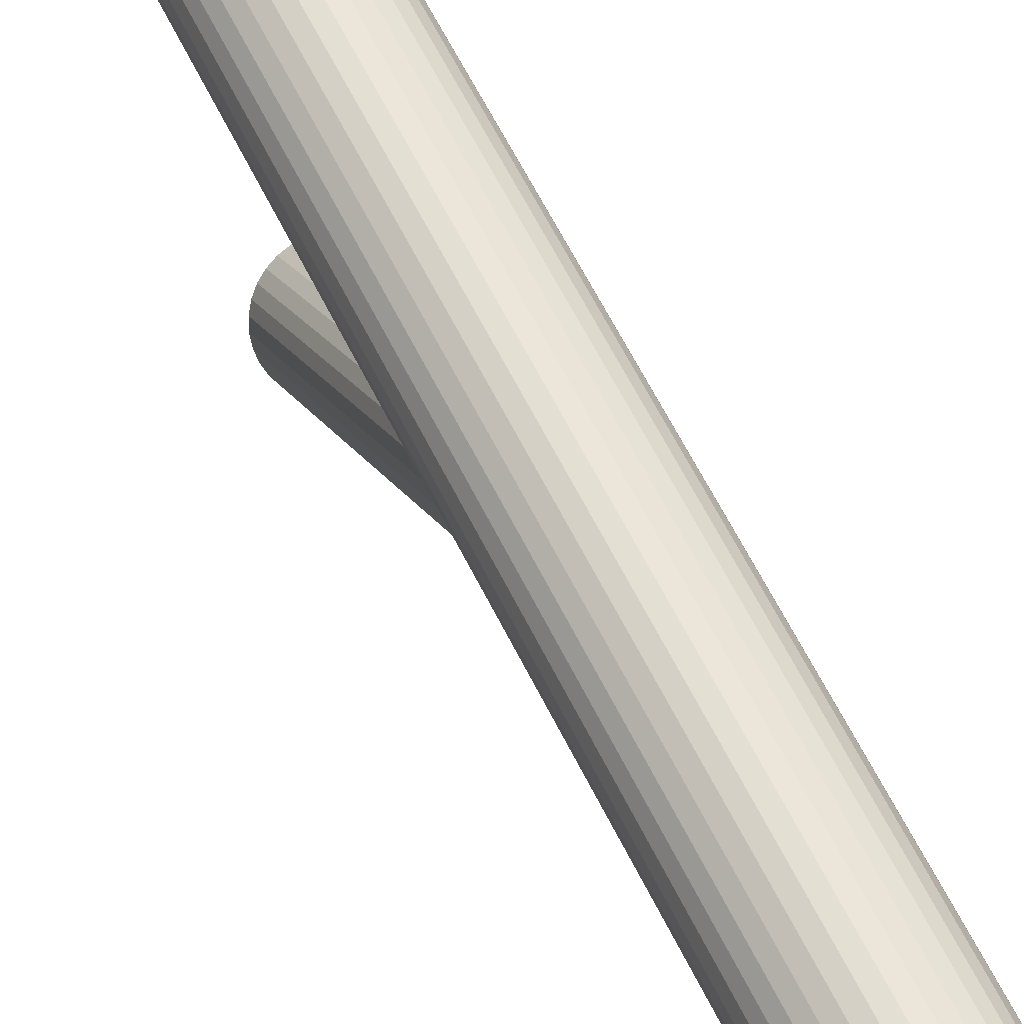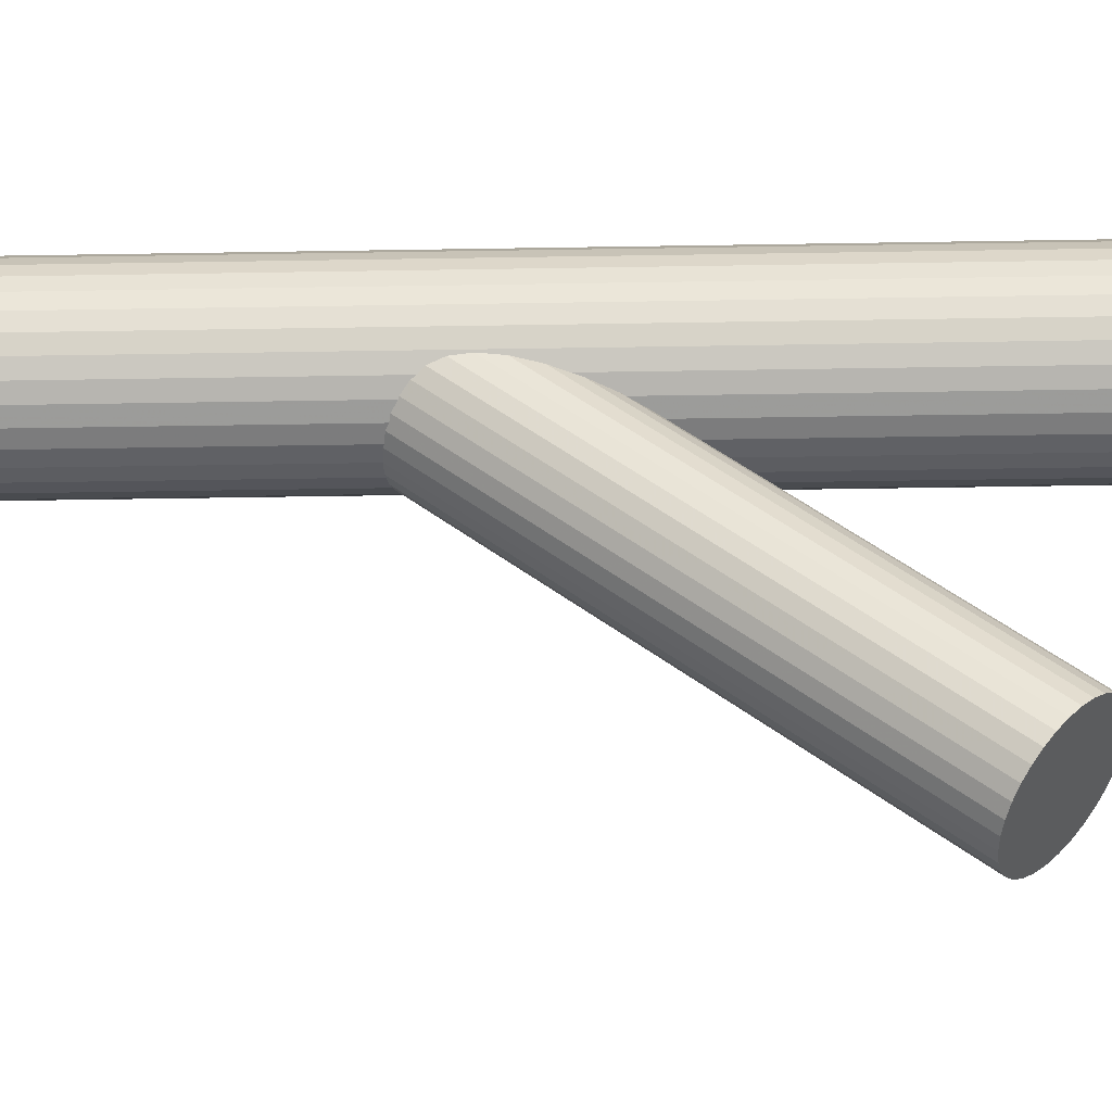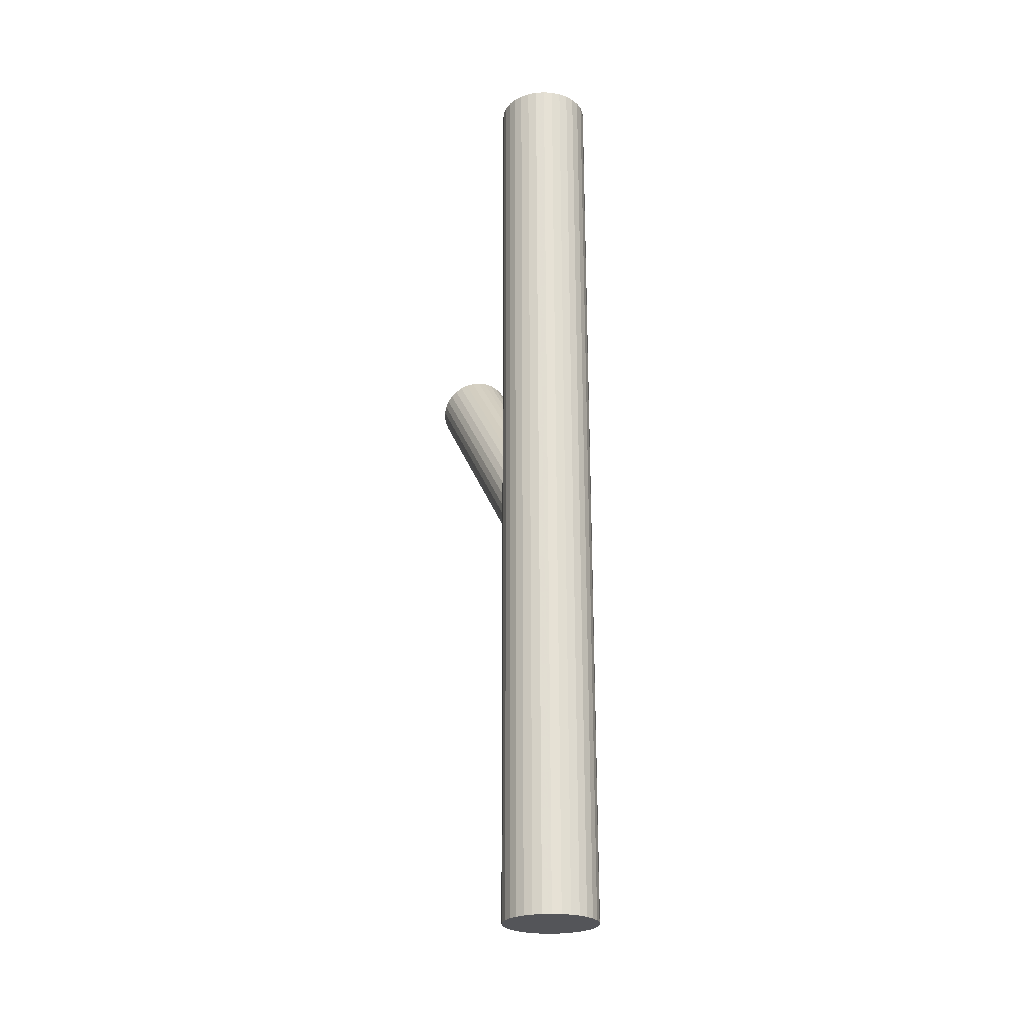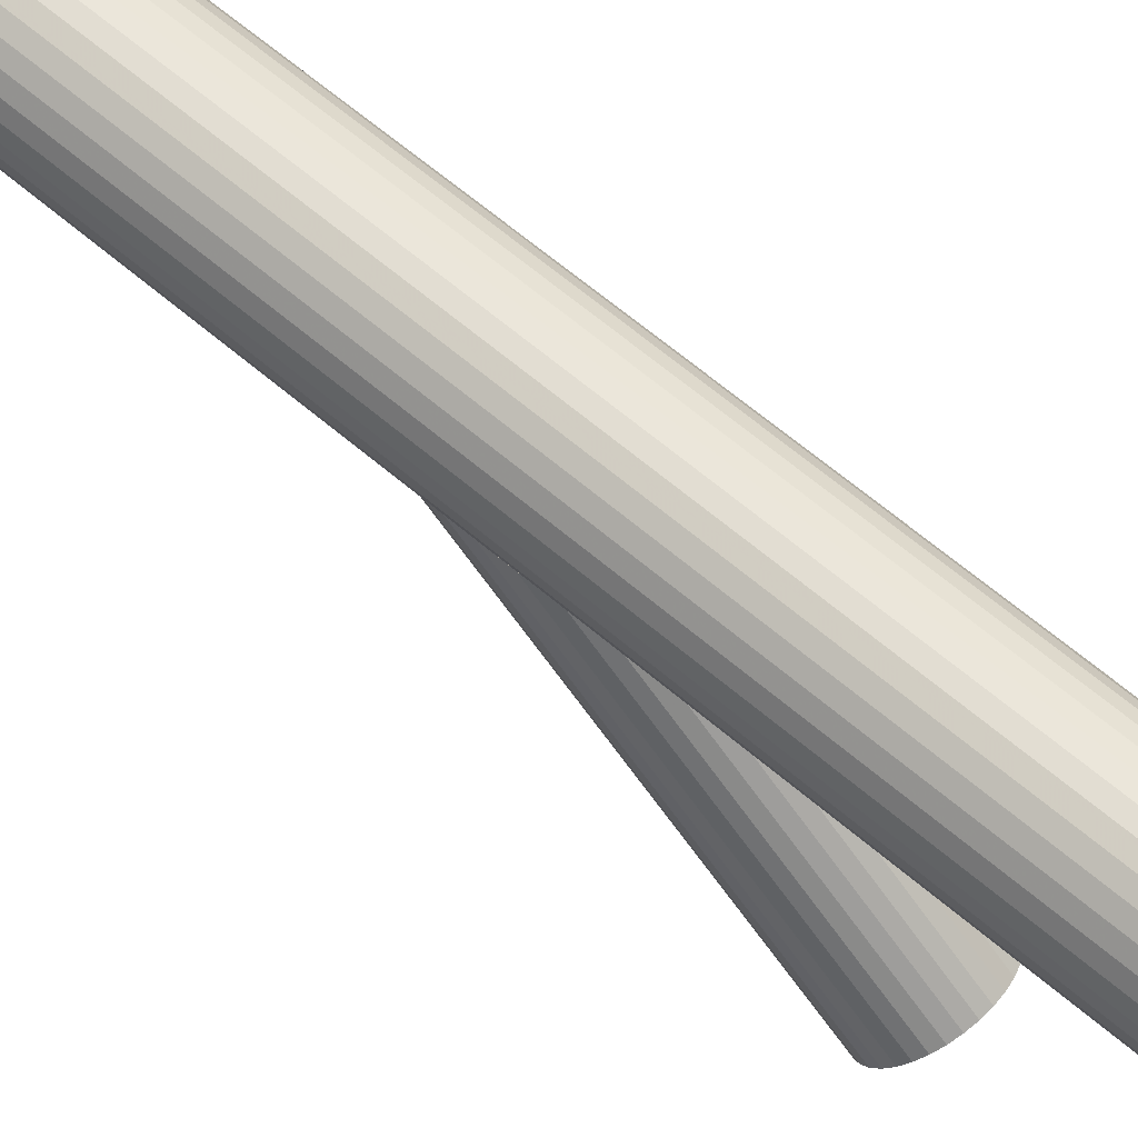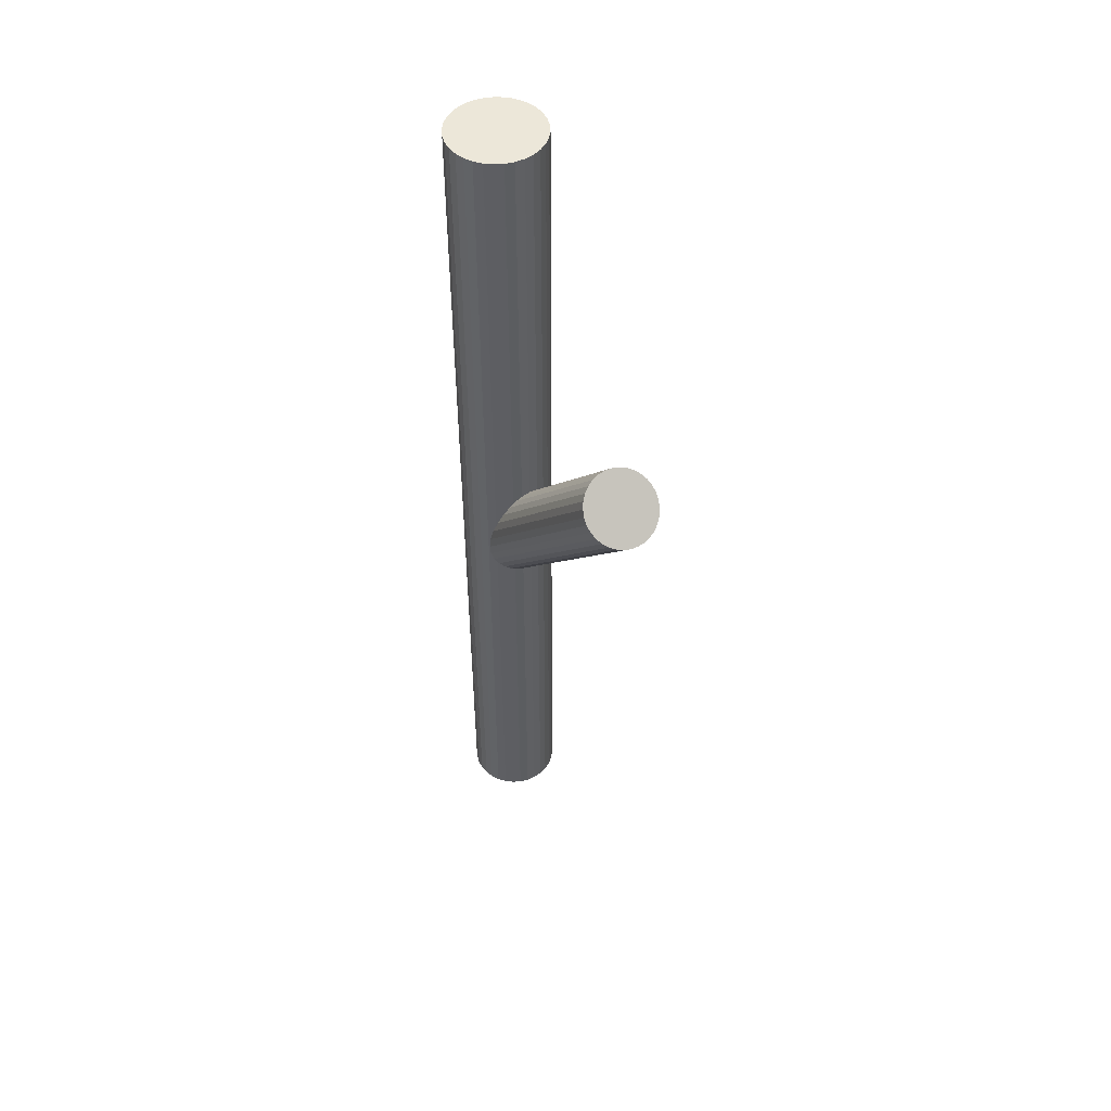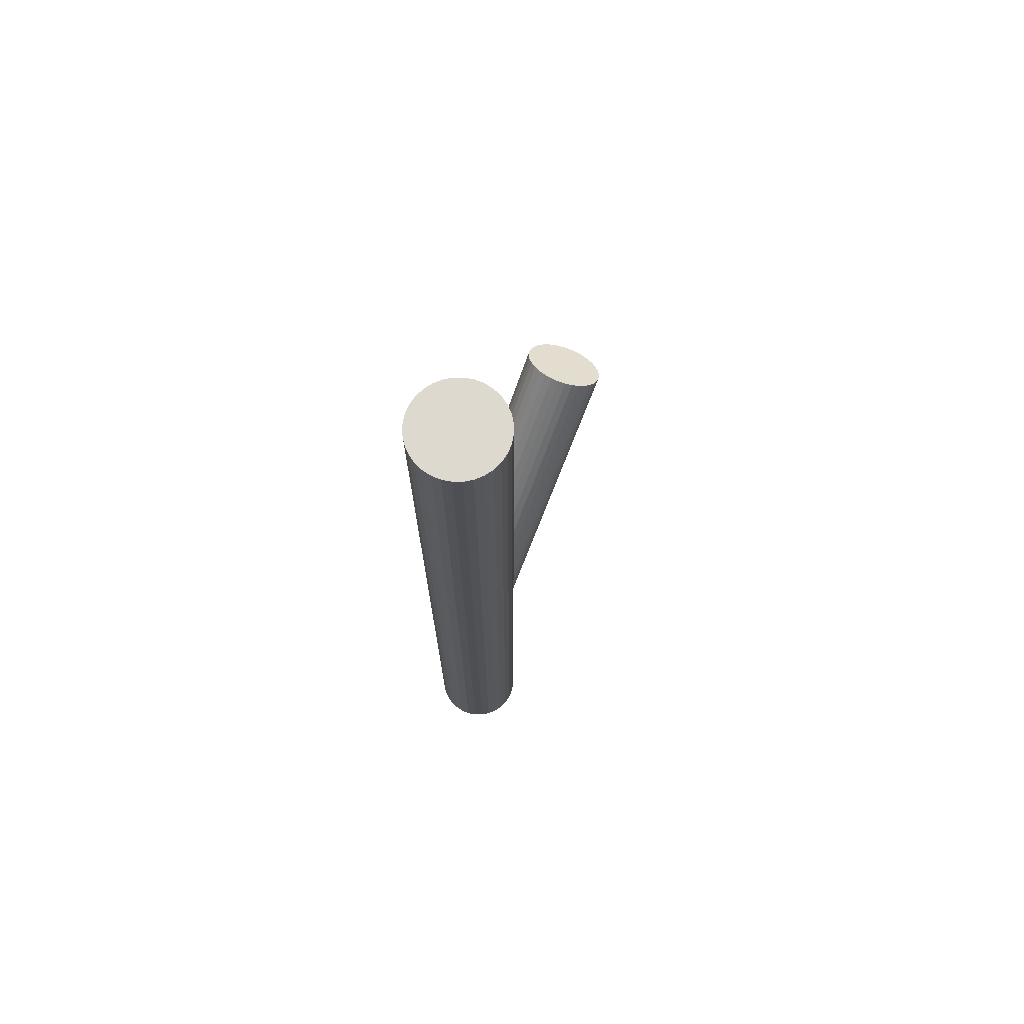
<metadata>
{"format":"obj","ext":"obj","renderer":"f3d","projection":"perspective","resolution":1024,"background":"white","views":[{"elev":60.8,"azim":154.0,"up":"+Y"},{"elev":-41.9,"azim":-88.8,"up":"+Y"},{"elev":-24.8,"azim":157.3,"up":"+Z"},{"elev":62.2,"azim":-48.8,"up":"+Y"},{"elev":49.9,"azim":-32.4,"up":"+Z"},{"elev":71.6,"azim":-151.8,"up":"+Z"}]}
</metadata>
<code>
v -0 0.07033 -0.09103
v 0 0.1506 -0.5
v 0 0.1506 0.5
v 0 -0.12 0.191
v 0 0.101 -0.5
v 0 0.101 0.5
v 0 0.101 -0.06454
v 0 -0.08936 0.2175
v -0 -0.1506 0.1645
v -0 0.0513 -0.5
v -0 0.0513 0.5
v 0 0.1316 -0.03805
v 0.0155 0.07266 -0.08902
v 0.0155 -0.09169 0.2155
v 0.0155 -0.1483 0.1665
v 0.0155 0.1293 -0.04006
v -0.02759 0.1423 -0.5
v -0.02759 0.1423 0.5
v -0.02759 0.05967 -0.5
v -0.02759 0.05967 0.5
v 0.03512 0.06584 -0.5
v 0.03512 0.06584 0.5
v 0.03512 0.1361 -0.5
v 0.03512 0.1361 0.5
v -0.03368 0.08394 -0.07926
v -0.03368 -0.103 0.2057
v -0.03368 0.118 -0.04982
v -0.03368 -0.137 0.1763
v 0.00969 0.1497 -0.5
v 0.00969 0.1497 0.5
v 0.00969 0.05225 -0.5
v 0.00969 0.05225 0.5
v 0.03742 -0.1317 0.1808
v 0.03742 -0.1083 0.2011
v 0.03742 0.08924 -0.07468
v 0.03742 0.1127 -0.0544
v -0.0413 0.1286 -0.5
v -0.0413 0.1286 0.5
v -0.0413 0.07337 -0.5
v -0.0413 0.07337 0.5
v -0.04871 0.09128 -0.5
v -0.04871 0.09128 0.5
v -0.04871 0.1107 -0.5
v -0.04871 0.1107 0.5
v -0.007902 0.07091 -0.09053
v -0.007902 -0.08994 0.217
v -0.007902 -0.15 0.165
v -0.007902 0.131 -0.03856
v 0.02864 -0.09833 0.2097
v 0.02864 -0.1417 0.1723
v 0.02864 0.1226 -0.04581
v 0.02864 0.0793 -0.08327
v -0.04589 0.12 -0.5
v -0.04589 0.12 0.5
v -0.04589 0.08196 -0.5
v -0.04589 0.08196 0.5
v -0.01901 0.1469 -0.5
v -0.01901 0.1469 0.5
v -0.01901 0.05508 -0.5
v -0.01901 0.05508 0.5
v -0.04967 0.101 -0.5
v -0.04967 0.101 0.5
v -0.0225 0.07549 -0.08657
v -0.0225 -0.09452 0.213
v -0.0225 -0.1455 0.169
v -0.0225 0.1264 -0.04251
v -0.04051 -0.12 0.191
v -0.04051 0.101 -0.06454
v -0.03973 -0.114 0.1962
v -0.03973 -0.126 0.1858
v -0.03973 0.1069 -0.05937
v -0.03973 0.09499 -0.06971
v 0.03973 -0.114 0.1962
v 0.03973 -0.126 0.1858
v 0.03973 0.1069 -0.05937
v 0.03973 0.09499 -0.06971
v 0.04051 -0.12 0.191
v 0.04051 0.101 -0.06454
v 0.0225 0.07549 -0.08657
v 0.0225 -0.09452 0.213
v 0.0225 -0.1455 0.169
v 0.0225 0.1264 -0.04251
v 0.04967 0.101 -0.5
v 0.04967 0.101 0.5
v 0.01901 0.1469 -0.5
v 0.01901 0.1469 0.5
v 0.01901 0.05508 -0.5
v 0.01901 0.05508 0.5
v 0.04589 0.12 -0.5
v 0.04589 0.12 0.5
v 0.04589 0.08196 -0.5
v 0.04589 0.08196 0.5
v -0.02864 -0.09833 0.2097
v -0.02864 -0.1417 0.1723
v -0.02864 0.1226 -0.04581
v -0.02864 0.0793 -0.08327
v 0.007902 0.07091 -0.09053
v 0.007902 -0.08994 0.217
v 0.007902 -0.15 0.165
v 0.007902 0.131 -0.03856
v 0.04871 0.09128 -0.5
v 0.04871 0.09128 0.5
v 0.04871 0.1107 -0.5
v 0.04871 0.1107 0.5
v 0.0413 0.1286 -0.5
v 0.0413 0.1286 0.5
v 0.0413 0.07337 -0.5
v 0.0413 0.07337 0.5
v -0.03742 -0.1317 0.1808
v -0.03742 -0.1083 0.2011
v -0.03742 0.08924 -0.07468
v -0.03742 0.1127 -0.0544
v -0.00969 0.1497 -0.5
v -0.00969 0.1497 0.5
v -0.00969 0.05225 -0.5
v -0.00969 0.05225 0.5
v 0.03368 0.08394 -0.07926
v 0.03368 -0.103 0.2057
v 0.03368 0.118 -0.04982
v 0.03368 -0.137 0.1763
v -0.03512 0.06584 -0.5
v -0.03512 0.06584 0.5
v -0.03512 0.1361 -0.5
v -0.03512 0.1361 0.5
v 0.02759 0.1423 -0.5
v 0.02759 0.1423 0.5
v 0.02759 0.05967 -0.5
v 0.02759 0.05967 0.5
v -0.0155 0.07266 -0.08902
v -0.0155 -0.09169 0.2155
v -0.0155 -0.1483 0.1665
v -0.0155 0.1293 -0.04006
f 83 5 103
f 83 103 84
f 84 103 104
f 84 104 6
f 103 5 89
f 103 89 104
f 104 89 90
f 104 90 6
f 89 5 105
f 89 105 90
f 90 105 106
f 90 106 6
f 105 5 23
f 105 23 106
f 106 23 24
f 106 24 6
f 23 5 125
f 23 125 24
f 24 125 126
f 24 126 6
f 125 5 85
f 125 85 126
f 126 85 86
f 126 86 6
f 85 5 29
f 85 29 86
f 86 29 30
f 86 30 6
f 29 5 2
f 29 2 30
f 30 2 3
f 30 3 6
f 2 5 113
f 2 113 3
f 3 113 114
f 3 114 6
f 113 5 57
f 113 57 114
f 114 57 58
f 114 58 6
f 57 5 17
f 57 17 58
f 58 17 18
f 58 18 6
f 17 5 123
f 17 123 18
f 18 123 124
f 18 124 6
f 123 5 37
f 123 37 124
f 124 37 38
f 124 38 6
f 37 5 53
f 37 53 38
f 38 53 54
f 38 54 6
f 53 5 43
f 53 43 54
f 54 43 44
f 54 44 6
f 43 5 61
f 43 61 44
f 44 61 62
f 44 62 6
f 61 5 41
f 61 41 62
f 62 41 42
f 62 42 6
f 41 5 55
f 41 55 42
f 42 55 56
f 42 56 6
f 55 5 39
f 55 39 56
f 56 39 40
f 56 40 6
f 39 5 121
f 39 121 40
f 40 121 122
f 40 122 6
f 121 5 19
f 121 19 122
f 122 19 20
f 122 20 6
f 19 5 59
f 19 59 20
f 20 59 60
f 20 60 6
f 59 5 115
f 59 115 60
f 60 115 116
f 60 116 6
f 115 5 10
f 115 10 116
f 116 10 11
f 116 11 6
f 10 5 31
f 10 31 11
f 11 31 32
f 11 32 6
f 31 5 87
f 31 87 32
f 32 87 88
f 32 88 6
f 87 5 127
f 87 127 88
f 88 127 128
f 88 128 6
f 127 5 21
f 127 21 128
f 128 21 22
f 128 22 6
f 21 5 107
f 21 107 22
f 22 107 108
f 22 108 6
f 107 5 91
f 107 91 108
f 108 91 92
f 108 92 6
f 91 5 101
f 91 101 92
f 92 101 102
f 92 102 6
f 101 5 83
f 101 83 102
f 102 83 84
f 102 84 6
f 78 7 75
f 78 75 77
f 77 75 73
f 77 73 4
f 75 7 36
f 75 36 73
f 73 36 34
f 73 34 4
f 36 7 119
f 36 119 34
f 34 119 118
f 34 118 4
f 119 7 51
f 119 51 118
f 118 51 49
f 118 49 4
f 51 7 82
f 51 82 49
f 49 82 80
f 49 80 4
f 82 7 16
f 82 16 80
f 80 16 14
f 80 14 4
f 16 7 100
f 16 100 14
f 14 100 98
f 14 98 4
f 100 7 12
f 100 12 98
f 98 12 8
f 98 8 4
f 12 7 48
f 12 48 8
f 8 48 46
f 8 46 4
f 48 7 132
f 48 132 46
f 46 132 130
f 46 130 4
f 132 7 66
f 132 66 130
f 130 66 64
f 130 64 4
f 66 7 95
f 66 95 64
f 64 95 93
f 64 93 4
f 95 7 27
f 95 27 93
f 93 27 26
f 93 26 4
f 27 7 112
f 27 112 26
f 26 112 110
f 26 110 4
f 112 7 71
f 112 71 110
f 110 71 69
f 110 69 4
f 71 7 68
f 71 68 69
f 69 68 67
f 69 67 4
f 68 7 72
f 68 72 67
f 67 72 70
f 67 70 4
f 72 7 111
f 72 111 70
f 70 111 109
f 70 109 4
f 111 7 25
f 111 25 109
f 109 25 28
f 109 28 4
f 25 7 96
f 25 96 28
f 28 96 94
f 28 94 4
f 96 7 63
f 96 63 94
f 94 63 65
f 94 65 4
f 63 7 129
f 63 129 65
f 65 129 131
f 65 131 4
f 129 7 45
f 129 45 131
f 131 45 47
f 131 47 4
f 45 7 1
f 45 1 47
f 47 1 9
f 47 9 4
f 1 7 97
f 1 97 9
f 9 97 99
f 9 99 4
f 97 7 13
f 97 13 99
f 99 13 15
f 99 15 4
f 13 7 79
f 13 79 15
f 15 79 81
f 15 81 4
f 79 7 52
f 79 52 81
f 81 52 50
f 81 50 4
f 52 7 117
f 52 117 50
f 50 117 120
f 50 120 4
f 117 7 35
f 117 35 120
f 120 35 33
f 120 33 4
f 35 7 76
f 35 76 33
f 33 76 74
f 33 74 4
f 76 7 78
f 76 78 74
f 74 78 77
f 74 77 4

</code>
